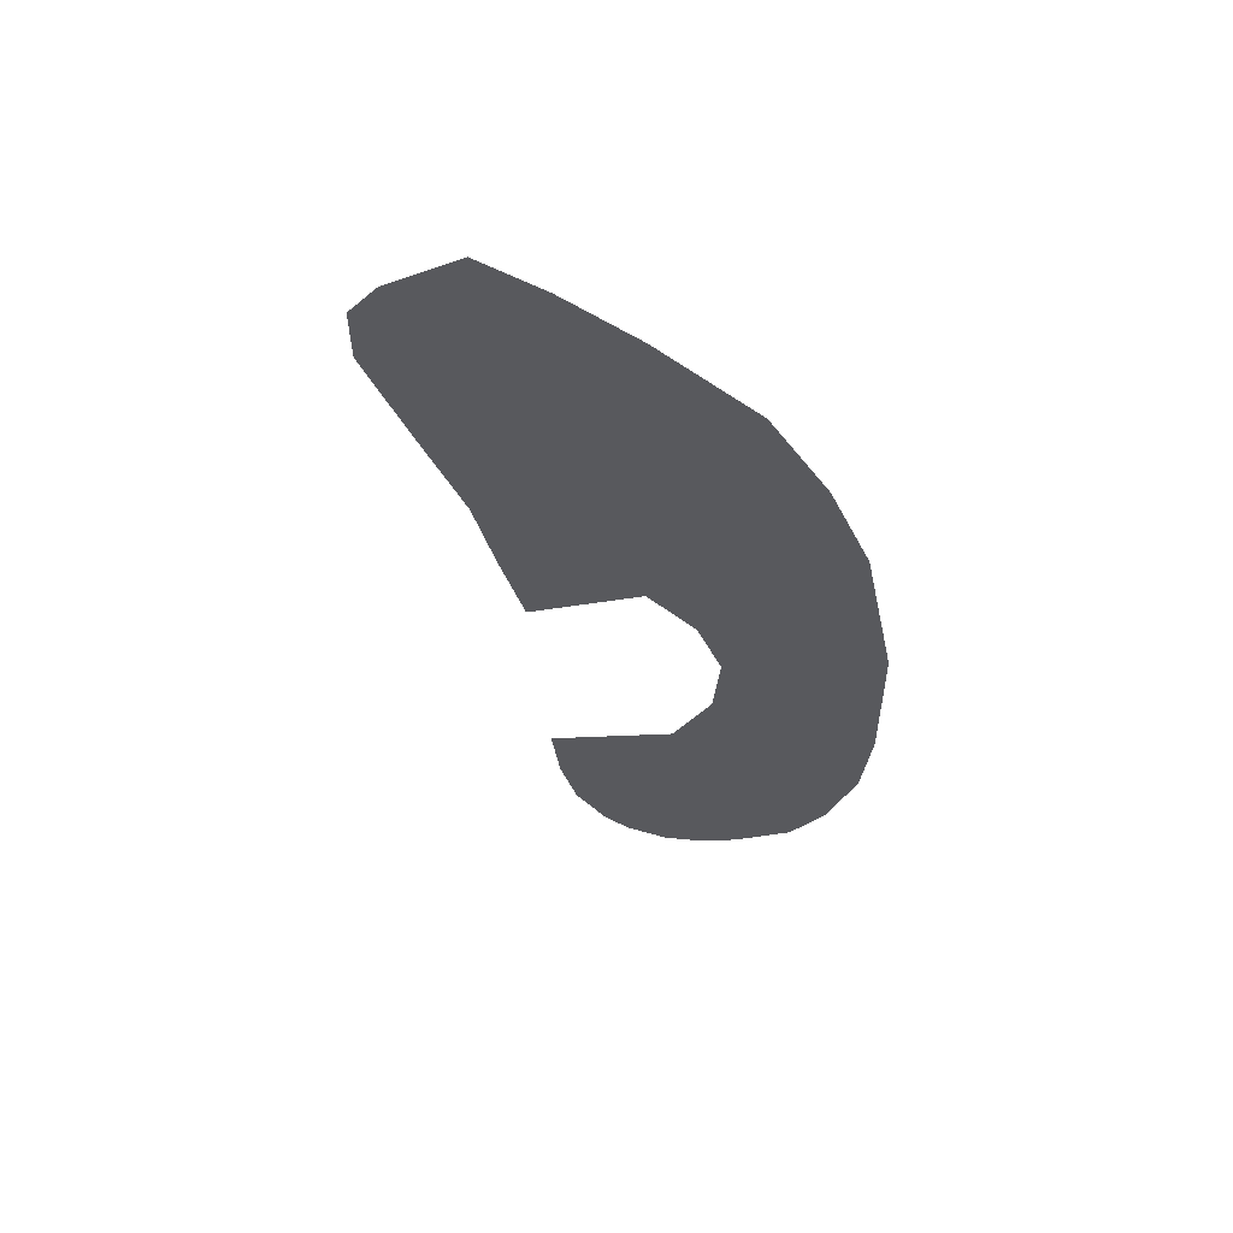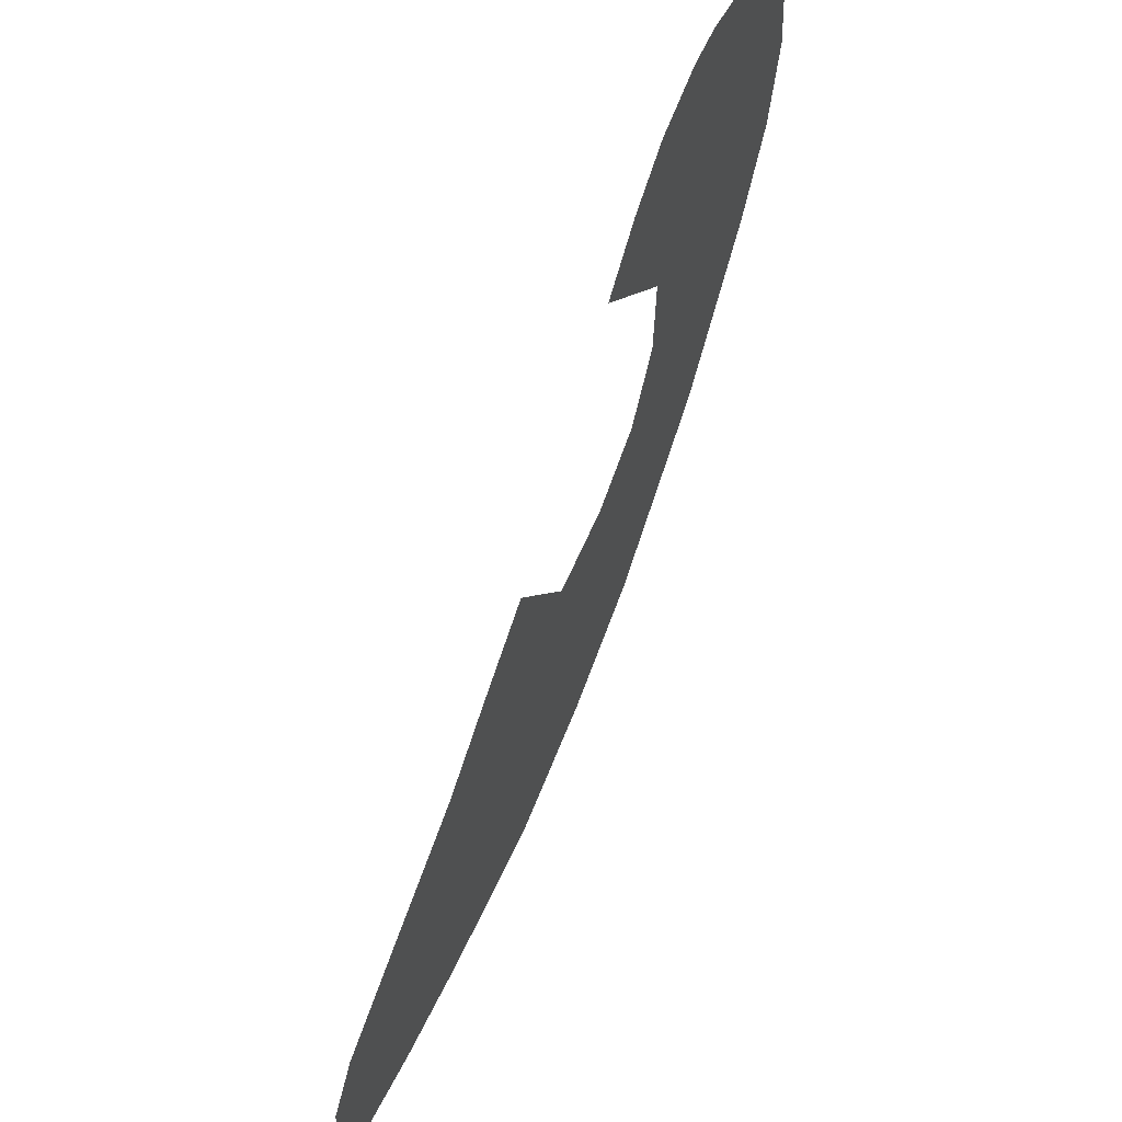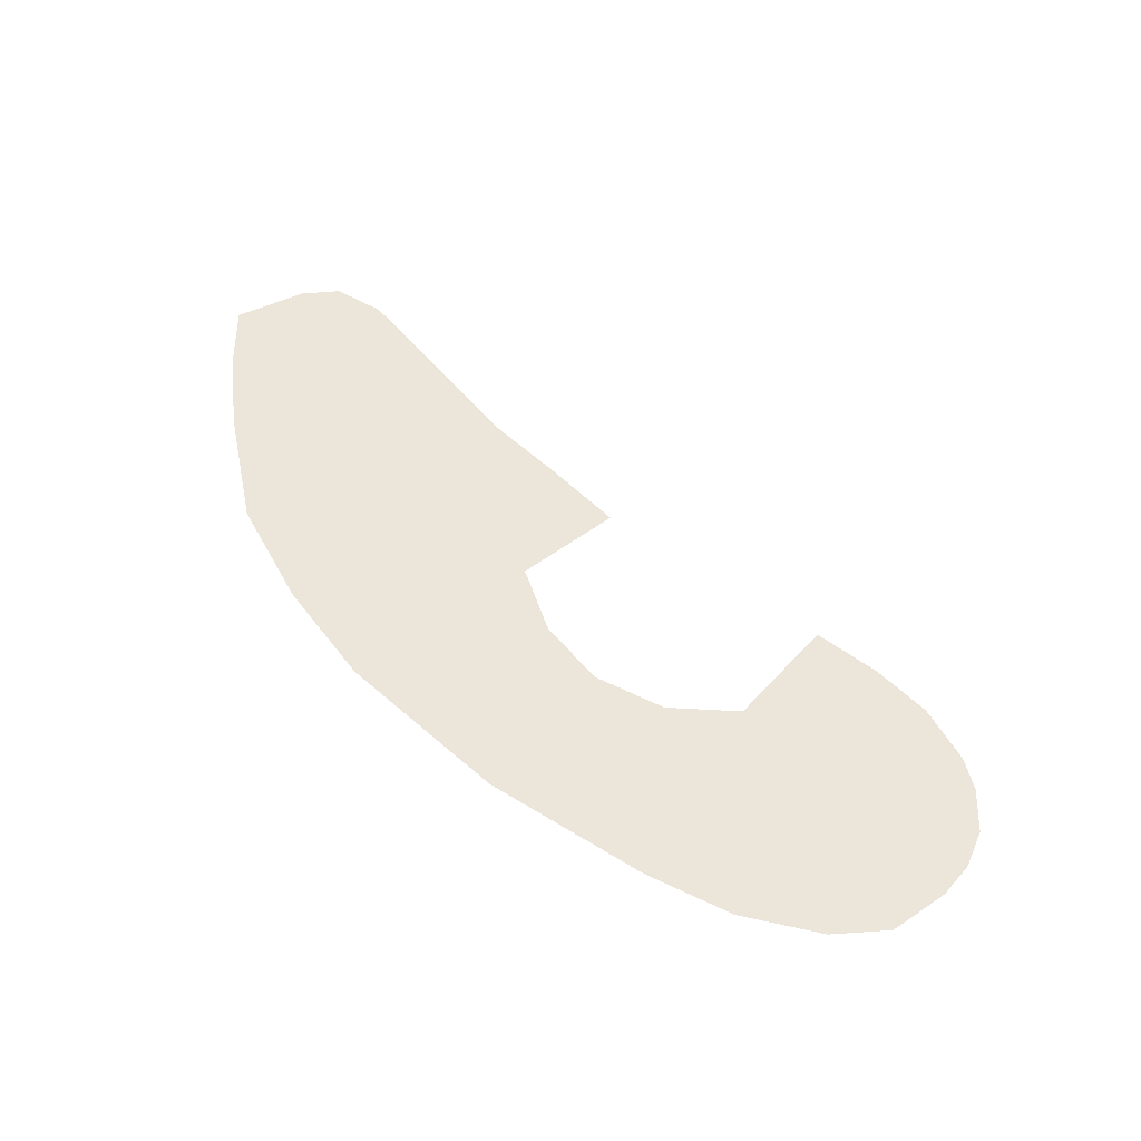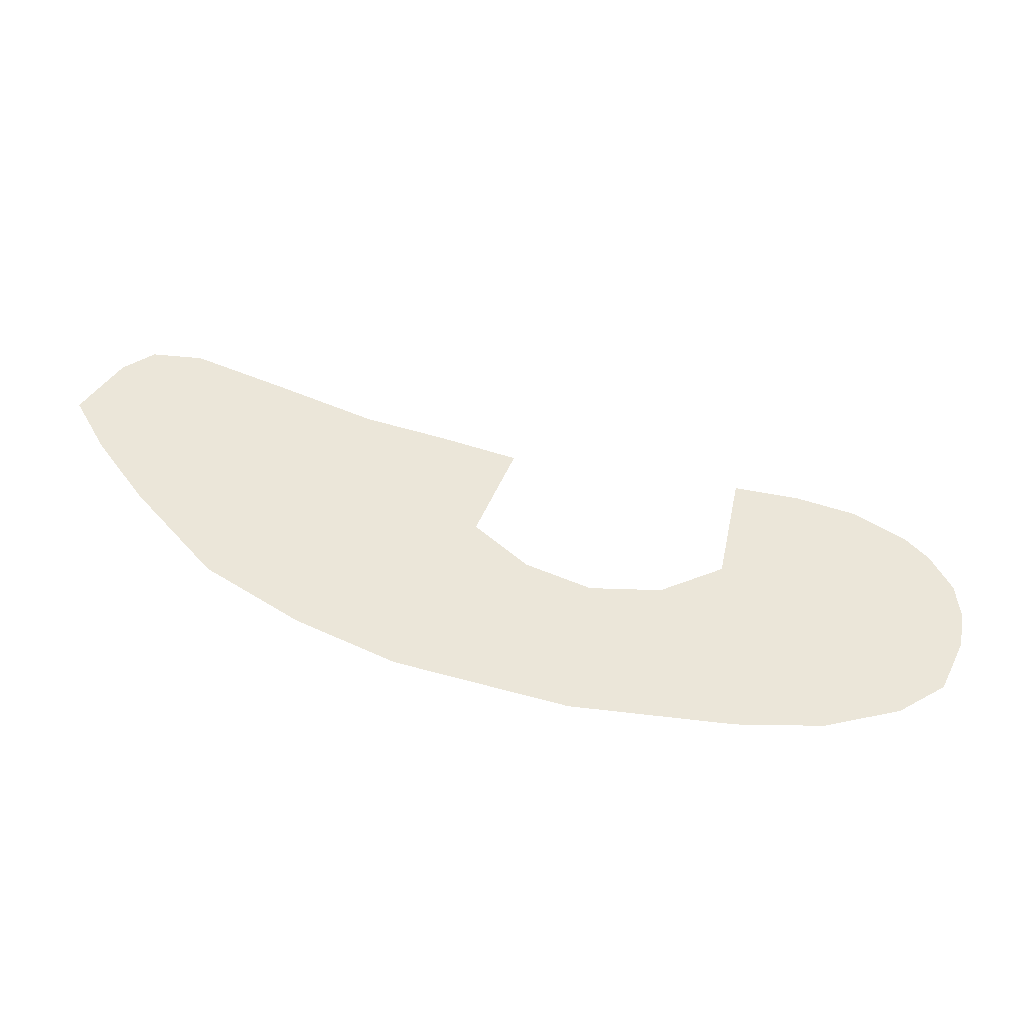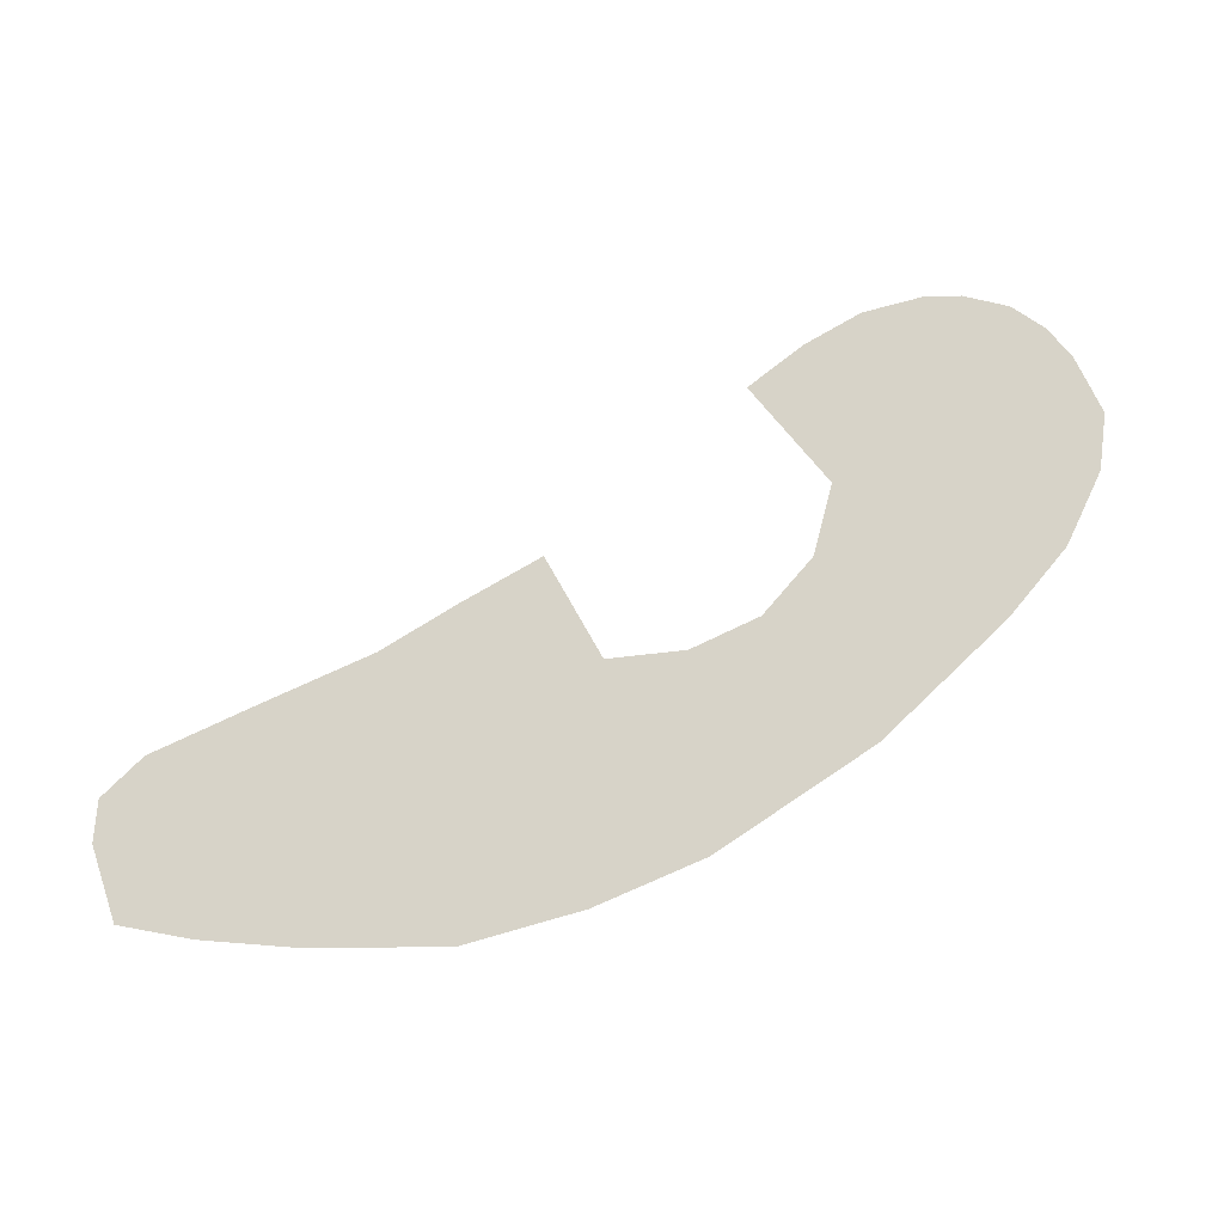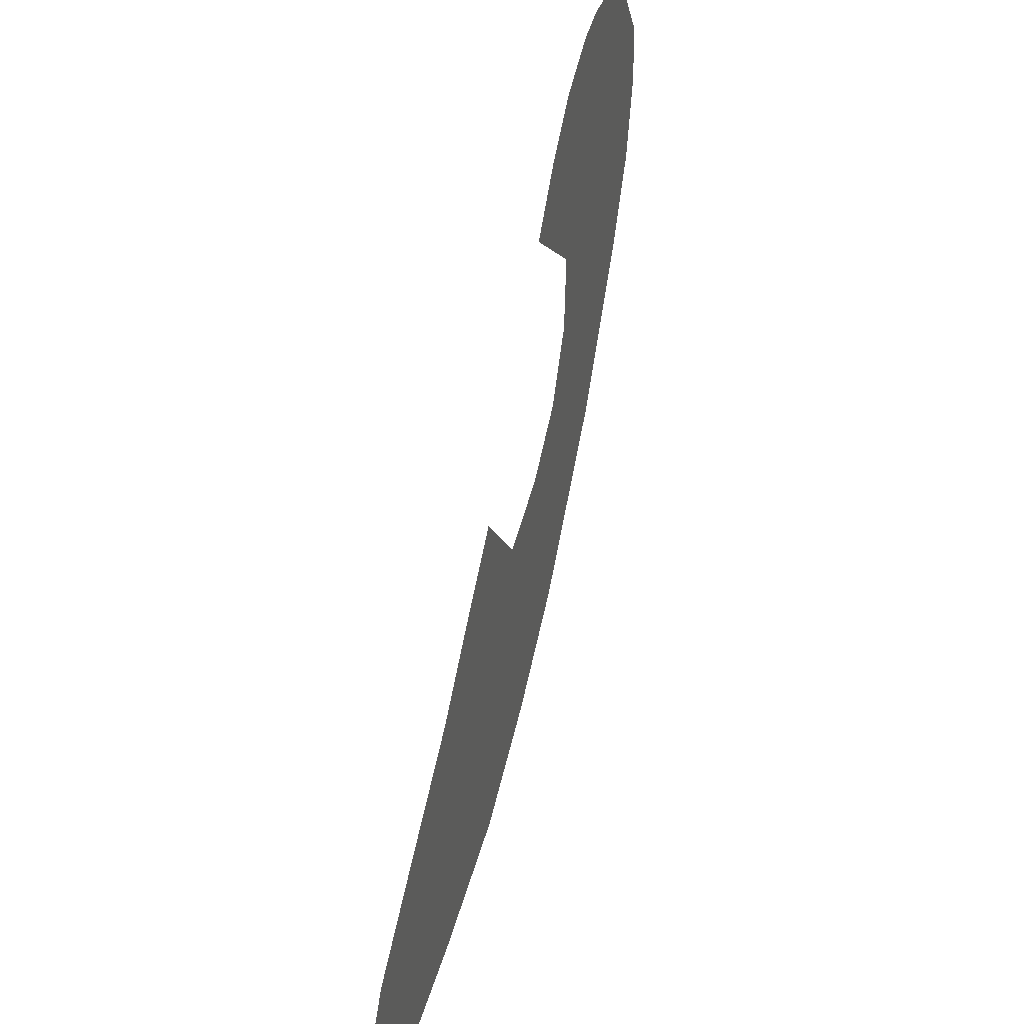
<metadata>
{"format":"obj","ext":"obj","renderer":"f3d","projection":"perspective","resolution":1024,"background":"white","views":[{"elev":-30.2,"azim":-34.2,"up":"+Z"},{"elev":54.5,"azim":-63.8,"up":"+Y"},{"elev":47.7,"azim":90.2,"up":"+Z"},{"elev":47.4,"azim":62.6,"up":"+Z"},{"elev":76.7,"azim":11.2,"up":"+Z"},{"elev":38.7,"azim":-73.6,"up":"+Y"}]}
</metadata>
<code>
g fx_c353_00_cutscene_fbx_01
v -0.3497 -0.302 0
v -0.4009 -0.362 0
v -0.4346 -0.301 0
v -0.2508 -0.2855 0
v -0.1354 -0.2519 0
v -0.02279 -0.274 0
v -0.05168 -0.2065 0
v 0.05295 -0.1332 0
v 0.121 -0.06793 0
v 0.174 -0.005017 0
v 0.2286 0.0651 0
v -0.2475 -0.3509 0
v -0.3333 -0.361 0
v -0.1229 -0.3252 0
v 0.3152 0.1063 0
v 0.2729 0.1482 0
v 0.292 0.2185 0
v 0.1875 -0.09135 0
v 0.0665 -0.2123 0
v 0.2763 0.03456 0
v 0.329 0.2301 0
v 0.3332 0.1781 0
v 0.2951 0.2744 0
v -0.4386 -0.2634 0
v -0.3497 -0.302 0
v -0.4346 -0.301 0
v -0.3269 -0.2317 0
v -0.4097 -0.221 0
v -0.325 -0.1589 0
v -0.2108 -0.1663 0
v -0.2508 -0.2855 0
v -0.2396 -0.0976 0
v -0.1354 -0.2519 0
v -0.1311 -0.1206 0
v -0.1808 -0.04298 0
v -0.1189 0.01143 0
v -0.0516 -0.06636 0
v -0.05168 -0.2065 0
v 0.01639 -0.04482 0
v 0.05295 -0.1332 0
v 0.121 -0.06793 0
v 0.07169 -0.004022 0
v 0.174 -0.005017 0
v 0.1056 0.05569 0
v 0.1096 0.1226 0
v 0.2286 0.0651 0
v 0.1589 0.1851 0
v 0.02288 0.1926 0
v 0.2729 0.1482 0
v 0.06435 0.2408 0
v 0.292 0.2185 0
v 0.1081 0.2792 0
v 0.1941 0.2348 0
v 0.2951 0.2744 0
v 0.2156 0.2724 0
v 0.1592 0.3046 0
v 0.2678 0.2962 0
v 0.1913 0.3115 0
v 0.2342 0.31 0
g fx_c353_00_cutscene_fbx_01_0
f 3 2 1
f 1 2 4
f 4 2 5
f 2 6 5
f 5 6 7
f 7 6 8
f 6 9 8
f 10 9 6
f 11 10 6
f 12 6 2
f 13 12 2
f 14 6 12
f 15 11 6
f 16 11 15
f 17 16 15
f 18 15 6
f 19 18 6
f 20 15 18
f 21 17 15
f 22 21 15
f 23 17 21
f 26 25 24
f 27 24 25
f 24 27 28
f 29 28 27
f 27 25 30
f 27 30 29
f 31 30 25
f 32 29 30
f 31 33 30
f 30 34 32
f 34 30 33
f 35 32 34
f 35 34 36
f 37 36 34
f 33 38 34
f 37 34 38
f 37 38 39
f 40 39 38
f 40 41 39
f 42 39 41
f 41 43 42
f 44 42 43
f 44 43 45
f 46 45 43
f 45 46 47
f 45 47 48
f 49 47 46
f 50 48 47
f 49 51 47
f 50 47 52
f 53 47 51
f 53 52 47
f 51 54 53
f 53 55 52
f 55 53 54
f 56 52 55
f 54 57 55
f 56 55 58
f 59 55 57
f 59 58 55

</code>
